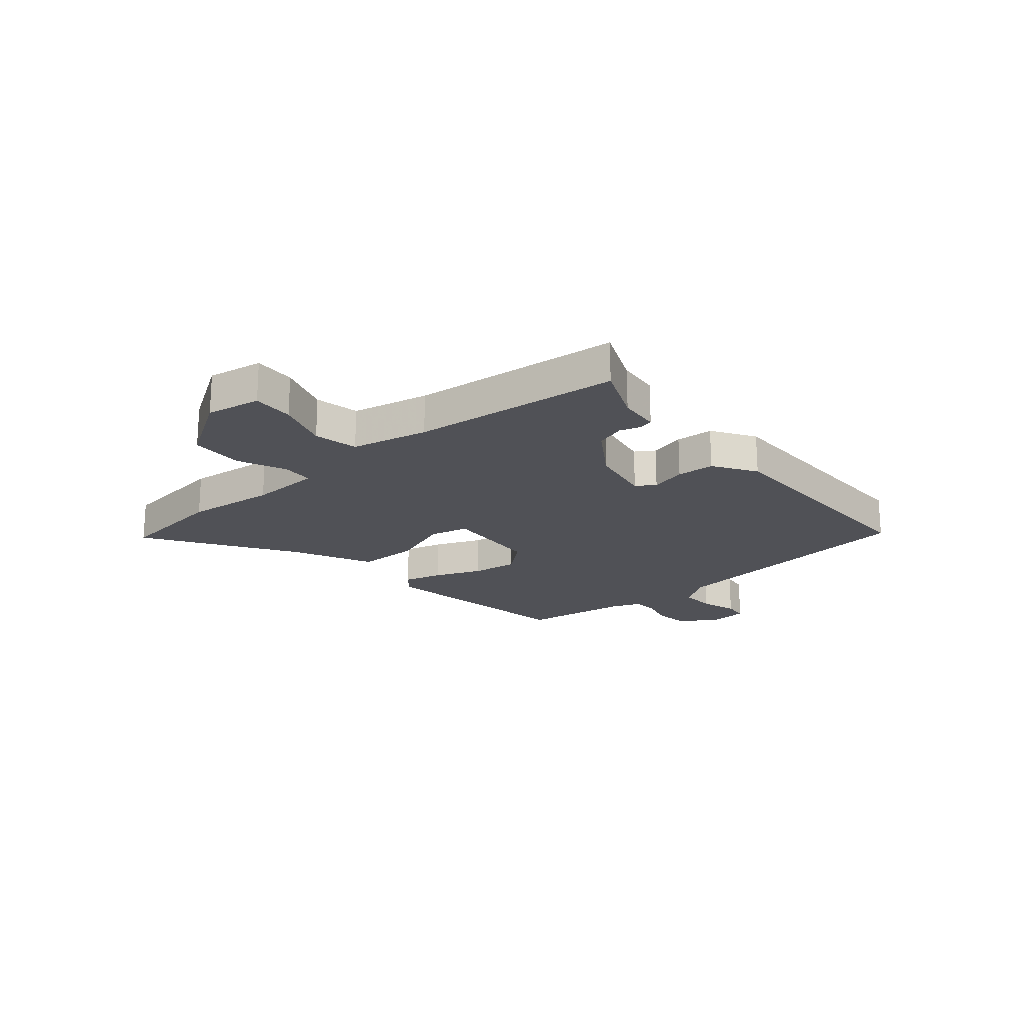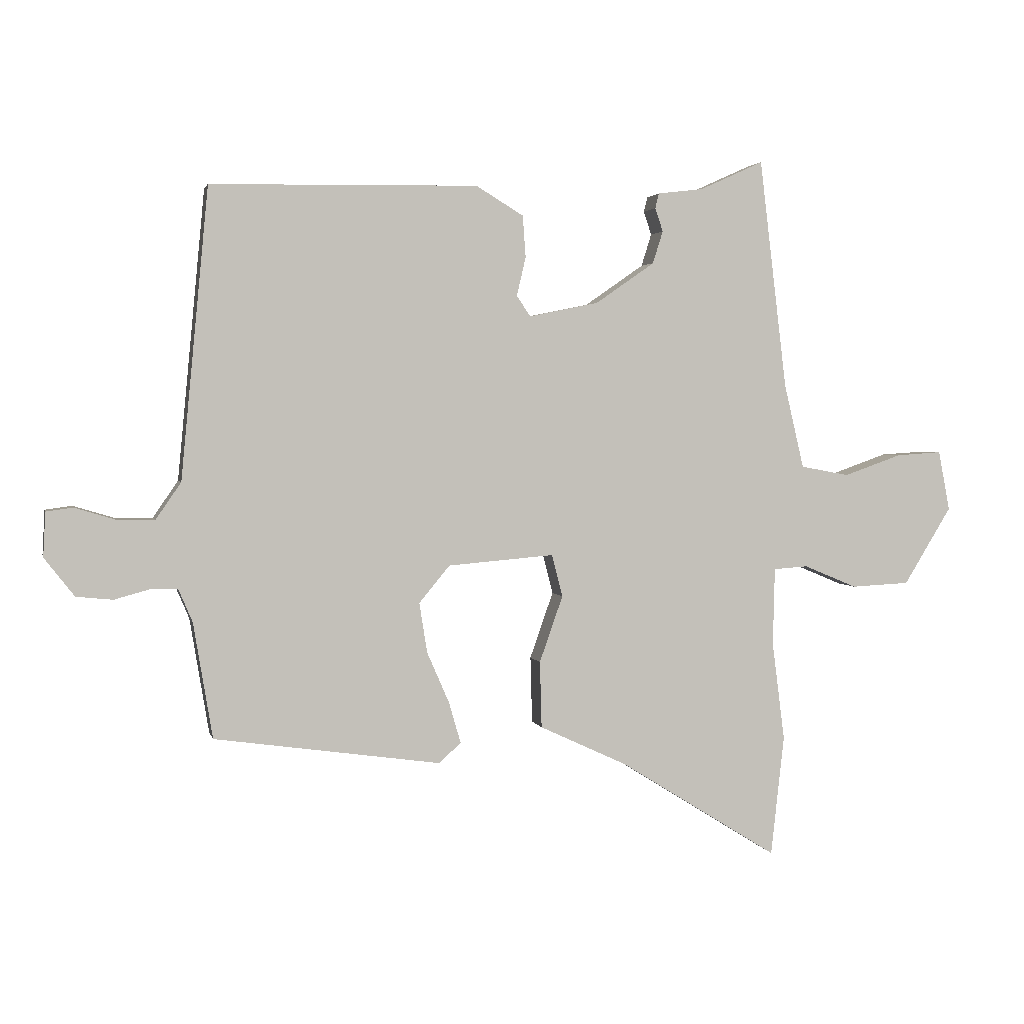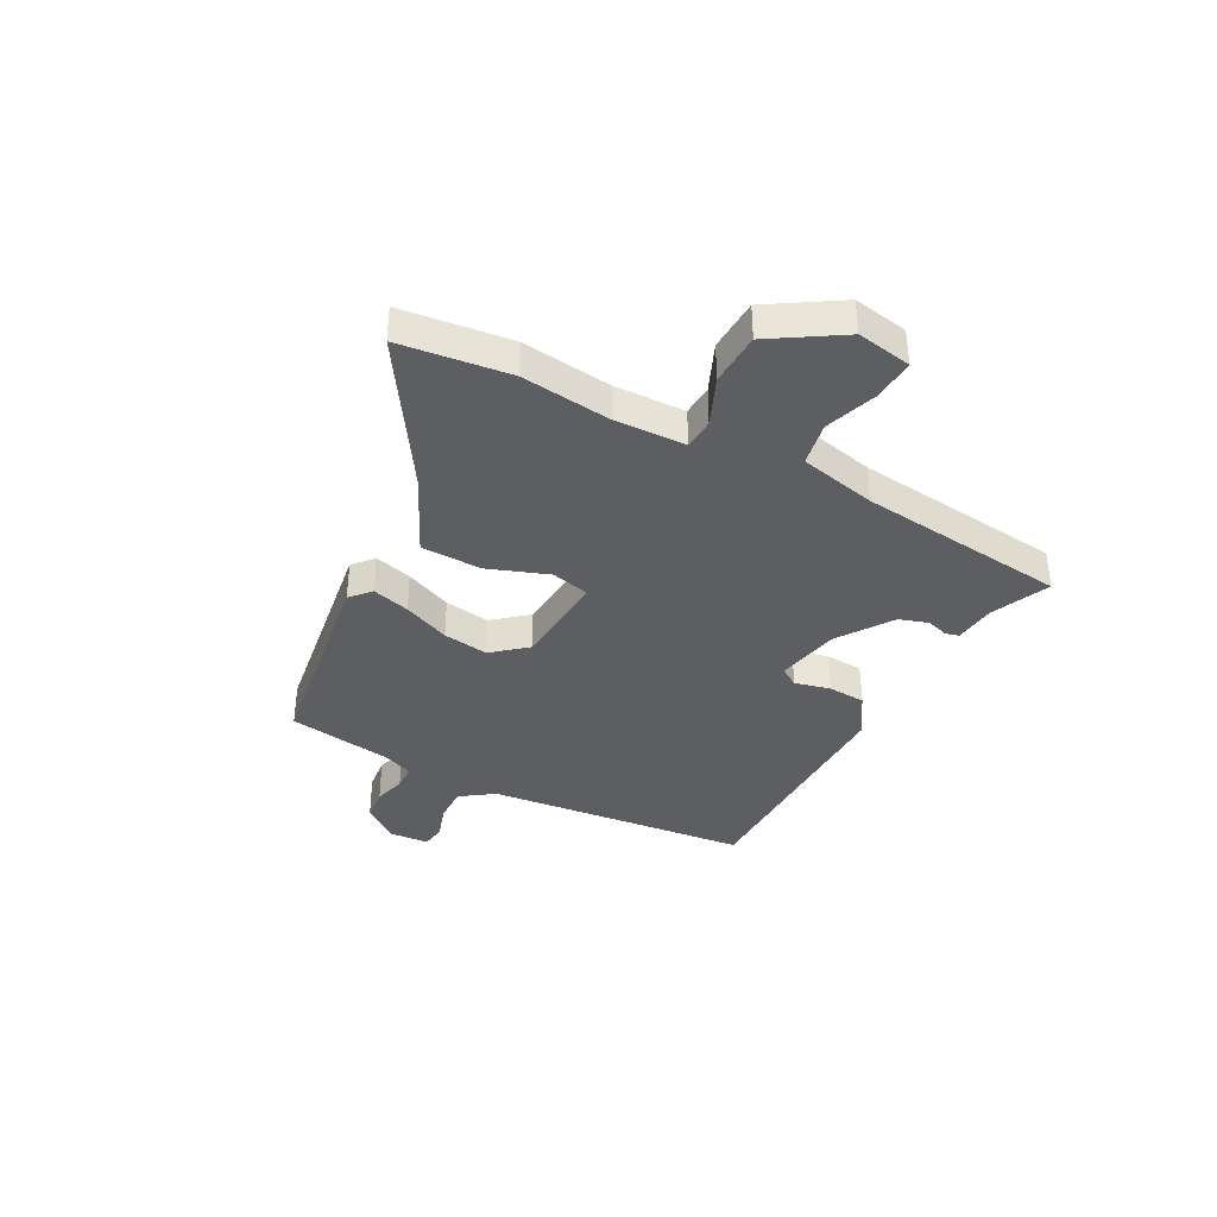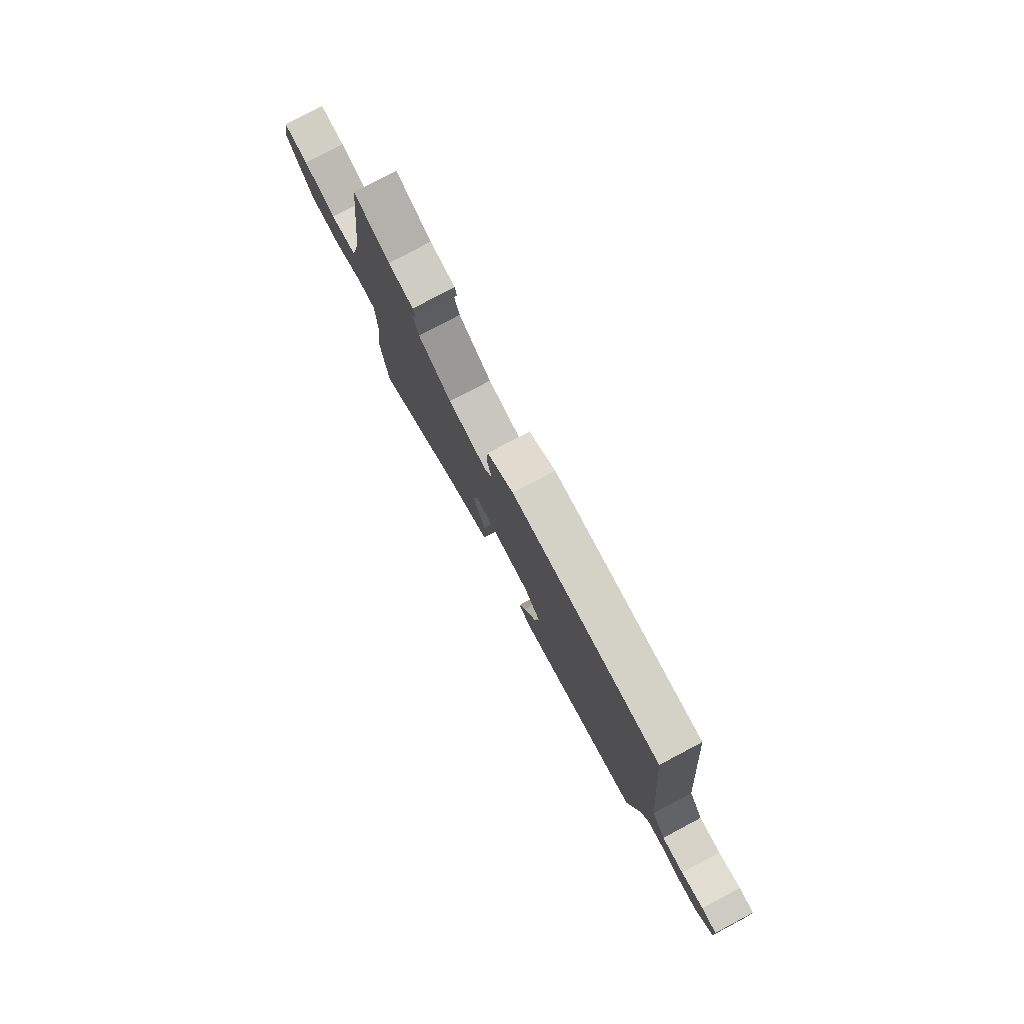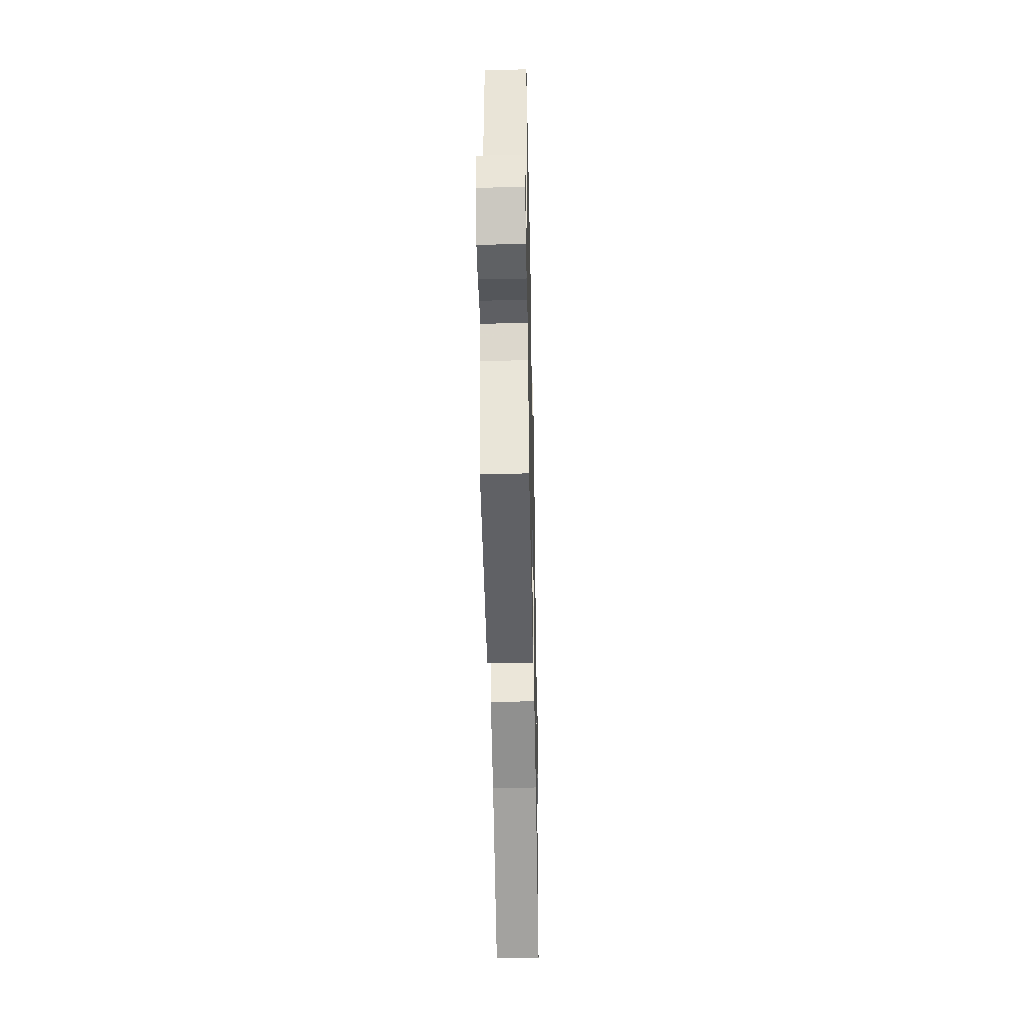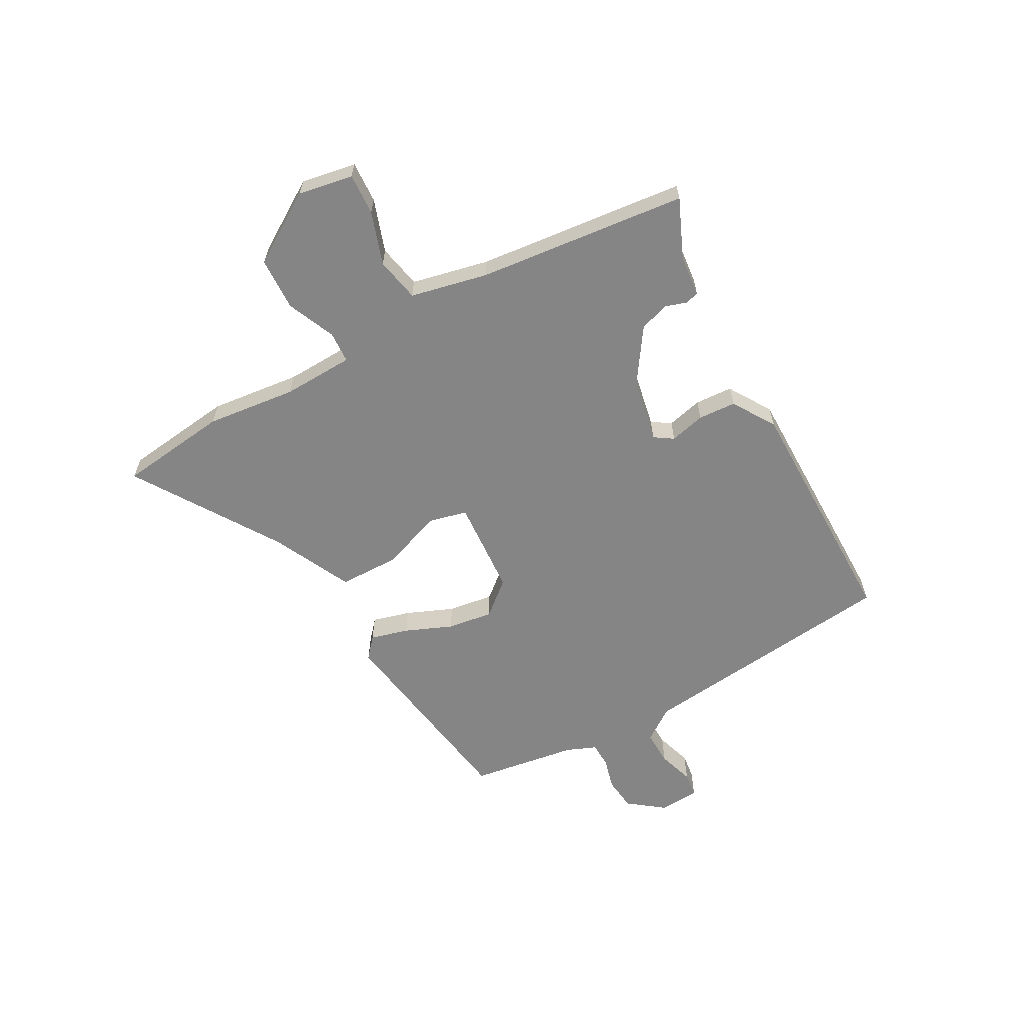
<metadata>
{"format":"obj","ext":"obj","renderer":"f3d","projection":"perspective","resolution":1024,"background":"white","views":[{"elev":-20.3,"azim":-48.5,"up":"+Y"},{"elev":2.6,"azim":167.2,"up":"+Z"},{"elev":-37.5,"azim":-117.5,"up":"+Y"},{"elev":79.1,"azim":62.1,"up":"+Z"},{"elev":-40.6,"azim":91.2,"up":"+Z"},{"elev":-61.8,"azim":-60.3,"up":"+Y"}]}
</metadata>
<code>
v -0.456 0.07 0.523
v -0.35 0.07 0.475
v -0.274 0.07 0.466
v -0.268 0.07 0.441
v -0.281 0.07 0.402
v -0.264 0.07 0.348
v -0.166 0.07 0.28
v -0.05 0.07 0.256
v -0.027 0.07 0.29
v -0.042 0.07 0.355
v -0.037 0.07 0.424
v 0.042 0.07 0.472
v 0.487 0.07 0.465
v 0.533 0.07 -0.018
v 0.575 0.07 -0.079
v 0.639 0.07 -0.078
v 0.705 0.07 -0.058
v 0.75 0.07 -0.064
v 0.754 0.07 -0.138
v 0.704 0.07 -0.202
v 0.643 0.07 -0.208
v 0.585 0.07 -0.192
v 0.539 0.07 -0.193
v 0.516 0.07 -0.247
v 0.484 0.07 -0.44
v 0.107 0.07 -0.493
v 0.07 0.07 -0.46
v 0.09 0.07 -0.391
v 0.127 0.07 -0.306
v 0.14 0.07 -0.223
v 0.089 0.07 -0.161
v -0.088 0.07 -0.146
v -0.106 0.07 -0.216
v -0.067 0.07 -0.327
v -0.07 0.07 -0.438
v -0.216 0.07 -0.506
v -0.481 0.07 -0.671
v -0.503 0.07 -0.47
v -0.482 0.07 -0.306
v -0.485 0.07 -0.176
v -0.542 0.07 -0.172
v -0.631 0.07 -0.209
v -0.728 0.07 -0.204
v -0.807 0.07 -0.075
v -0.788 0.07 0.025
v -0.712 0.07 0.02
v -0.616 0.07 -0.014
v -0.535 0.07 0.001
v -0.502 0.07 0.141
v -0.456 0 0.523
v -0.35 0 0.475
v -0.274 0 0.466
v -0.268 0 0.441
v -0.281 0 0.402
v -0.264 0 0.348
v -0.166 0 0.28
v -0.05 0 0.256
v -0.027 0 0.29
v -0.042 0 0.355
v -0.037 0 0.424
v 0.042 0 0.472
v 0.487 0 0.465
v 0.533 0 -0.018
v 0.575 0 -0.079
v 0.639 0 -0.078
v 0.705 0 -0.058
v 0.75 0 -0.064
v 0.754 0 -0.138
v 0.704 0 -0.202
v 0.643 0 -0.208
v 0.585 0 -0.192
v 0.539 0 -0.193
v 0.516 0 -0.247
v 0.484 0 -0.44
v 0.107 0 -0.493
v 0.07 0 -0.46
v 0.09 0 -0.391
v 0.127 0 -0.306
v 0.14 0 -0.223
v 0.089 0 -0.161
v -0.088 0 -0.146
v -0.106 0 -0.216
v -0.067 0 -0.327
v -0.07 0 -0.438
v -0.216 0 -0.506
v -0.481 0 -0.671
v -0.503 0 -0.47
v -0.482 0 -0.306
v -0.485 0 -0.176
v -0.542 0 -0.172
v -0.631 0 -0.209
v -0.728 0 -0.204
v -0.807 0 -0.075
v -0.788 0 0.025
v -0.712 0 0.02
v -0.616 0 -0.014
v -0.535 0 0.001
v -0.502 0 0.141
f 45 46 47
f 44 45 47
f 43 44 47
f 42 43 47
f 41 42 47
f 40 41 47 48
f 36 37 38 39
f 36 39 40
f 35 36 40
f 34 35 40
f 33 34 40
f 40 48 49
f 33 40 49
f 32 33 49
f 27 28 29
f 26 27 29
f 25 26 29
f 24 25 29
f 23 24 29 30
f 20 21 22
f 19 20 22
f 18 19 22
f 17 18 22
f 16 17 22
f 15 16 22 23
f 23 30 31
f 15 23 31
f 14 15 31
f 13 14 31
f 12 13 31
f 11 12 31
f 10 11 31
f 9 10 31
f 2 3 4 5
f 2 5 6
f 1 2 6
f 49 1 6
f 32 49 6 7
f 8 9 31 32
f 7 8 32
f 96 95 94
f 96 94 93
f 96 93 92
f 96 92 91
f 96 91 90
f 97 96 90 89
f 88 87 86 85
f 89 88 85
f 89 85 84
f 89 84 83
f 89 83 82
f 98 97 89
f 98 89 82
f 98 82 81
f 78 77 76
f 78 76 75
f 78 75 74
f 78 74 73
f 79 78 73 72
f 71 70 69
f 71 69 68
f 71 68 67
f 71 67 66
f 71 66 65
f 72 71 65 64
f 80 79 72
f 80 72 64
f 80 64 63
f 80 63 62
f 80 62 61
f 80 61 60
f 80 60 59
f 80 59 58
f 54 53 52 51
f 55 54 51
f 55 51 50
f 55 50 98
f 56 55 98 81
f 81 80 58 57
f 81 57 56
f 1 50 51 2
f 2 51 52 3
f 3 52 53 4
f 4 53 54 5
f 5 54 55 6
f 6 55 56 7
f 7 56 57 8
f 8 57 58 9
f 9 58 59 10
f 10 59 60 11
f 11 60 61 12
f 12 61 62 13
f 13 62 63 14
f 14 63 64 15
f 15 64 65 16
f 16 65 66 17
f 17 66 67 18
f 18 67 68 19
f 19 68 69 20
f 20 69 70 21
f 21 70 71 22
f 22 71 72 23
f 23 72 73 24
f 24 73 74 25
f 25 74 75 26
f 26 75 76 27
f 27 76 77 28
f 28 77 78 29
f 29 78 79 30
f 30 79 80 31
f 31 80 81 32
f 32 81 82 33
f 33 82 83 34
f 34 83 84 35
f 35 84 85 36
f 36 85 86 37
f 37 86 87 38
f 38 87 88 39
f 39 88 89 40
f 40 89 90 41
f 41 90 91 42
f 42 91 92 43
f 43 92 93 44
f 44 93 94 45
f 45 94 95 46
f 46 95 96 47
f 47 96 97 48
f 48 97 98 49
f 49 98 50 1

</code>
